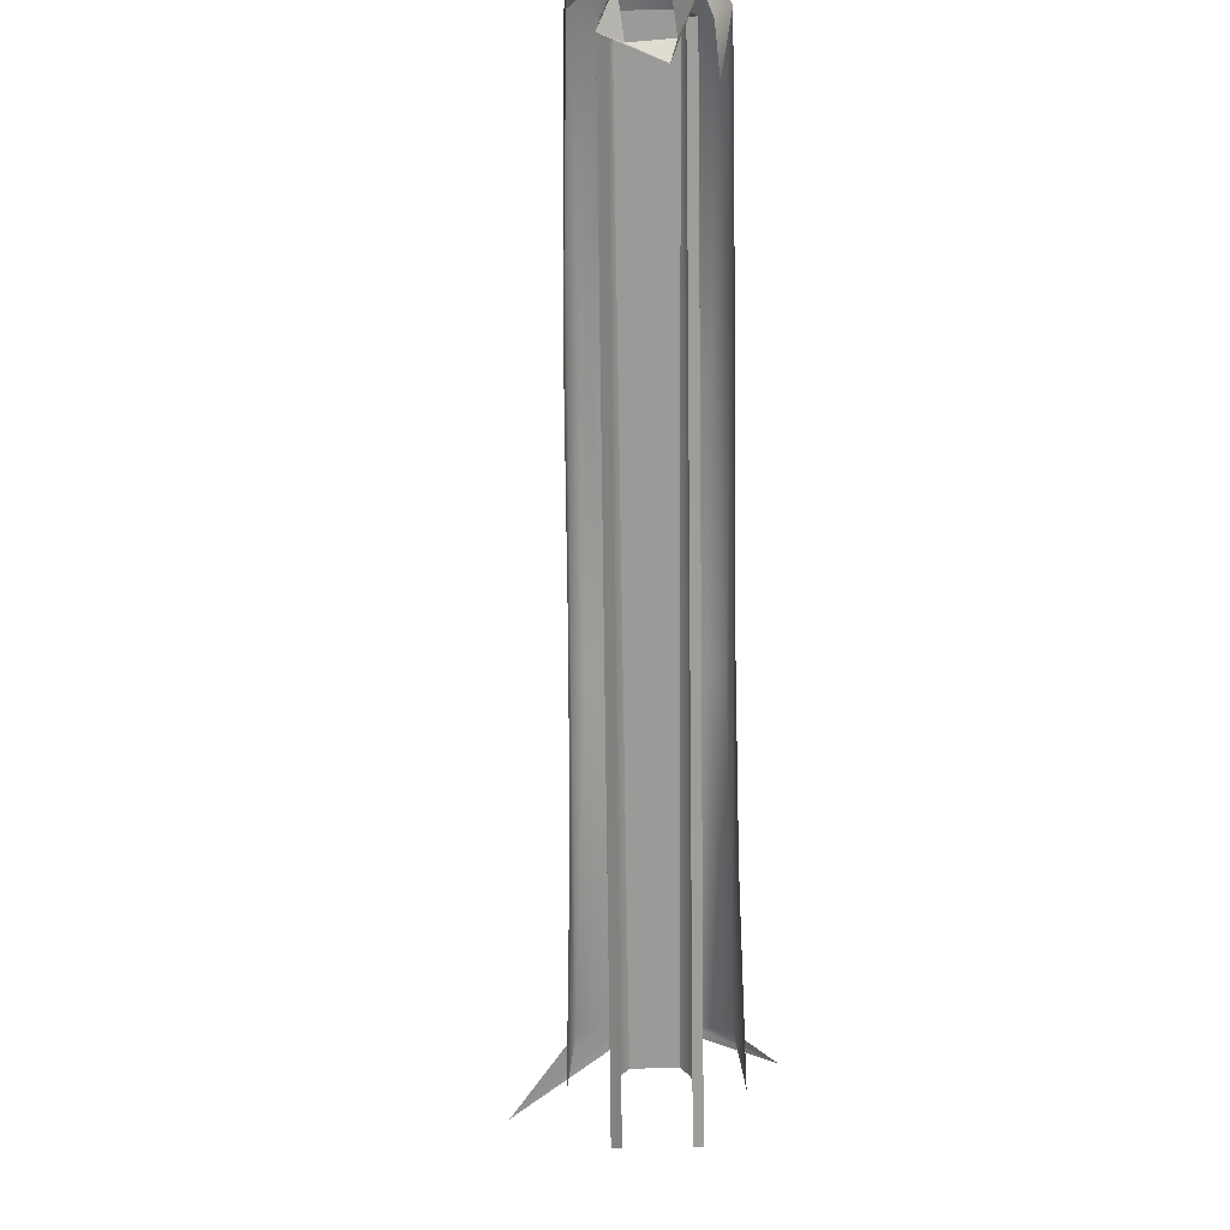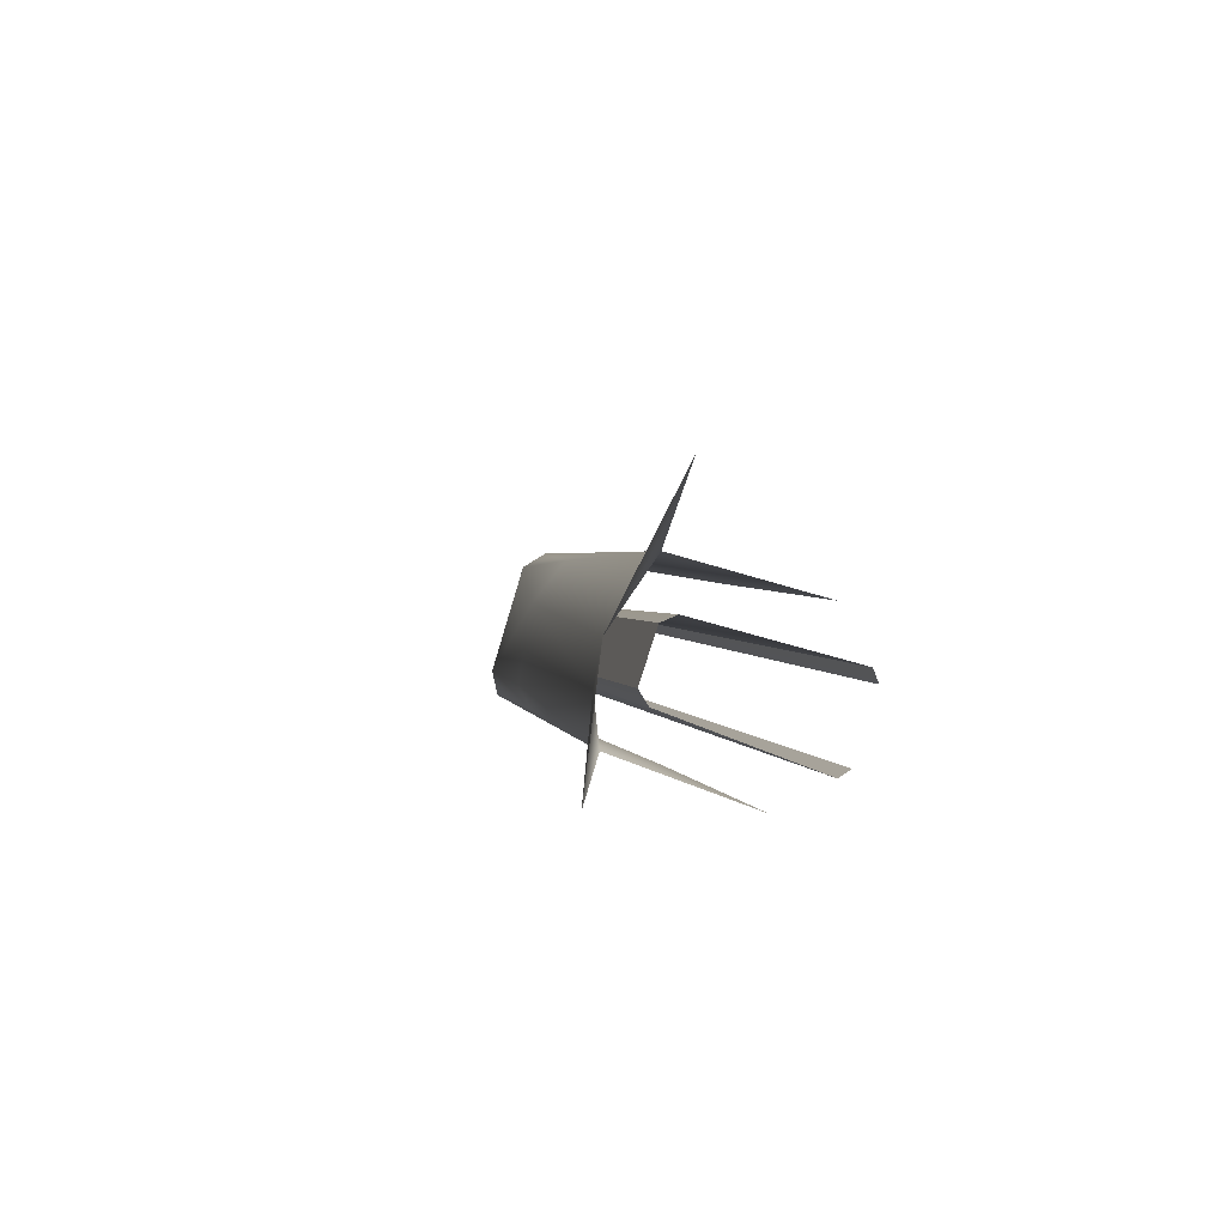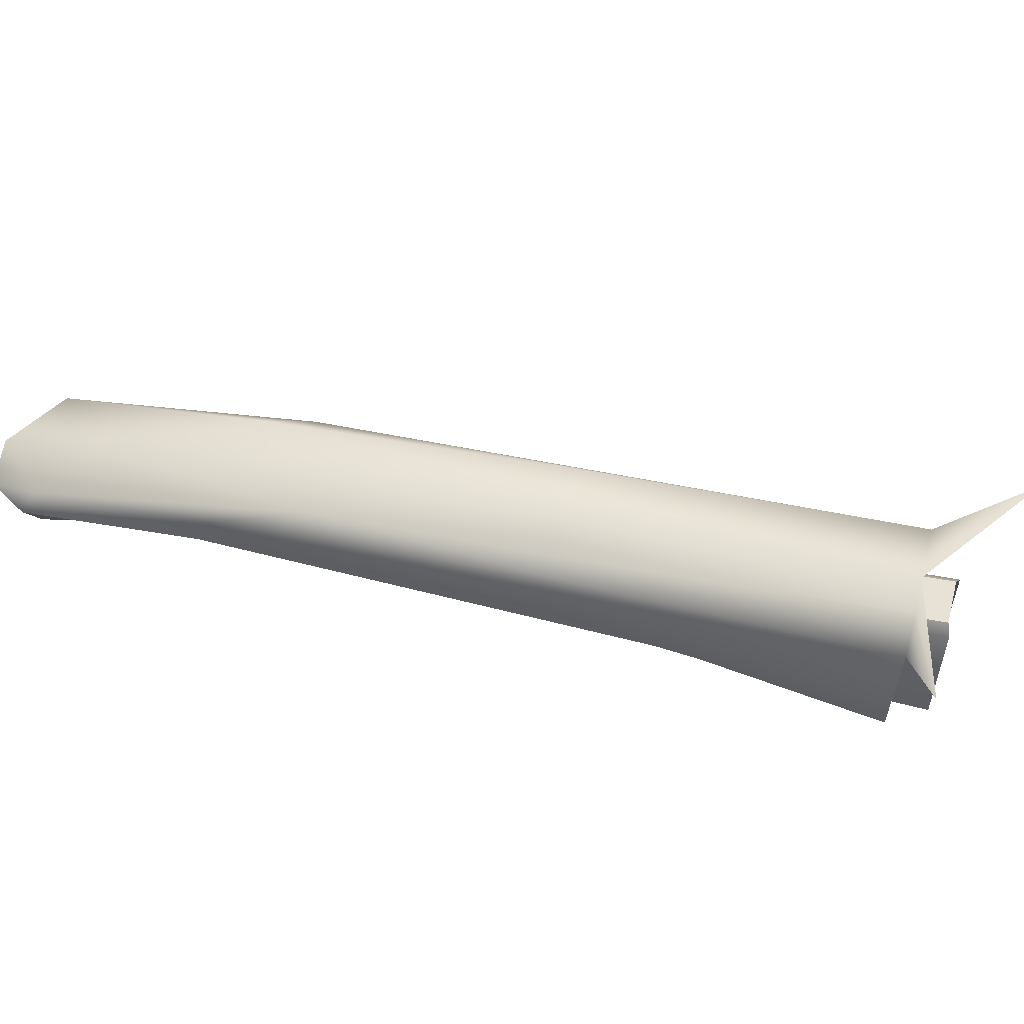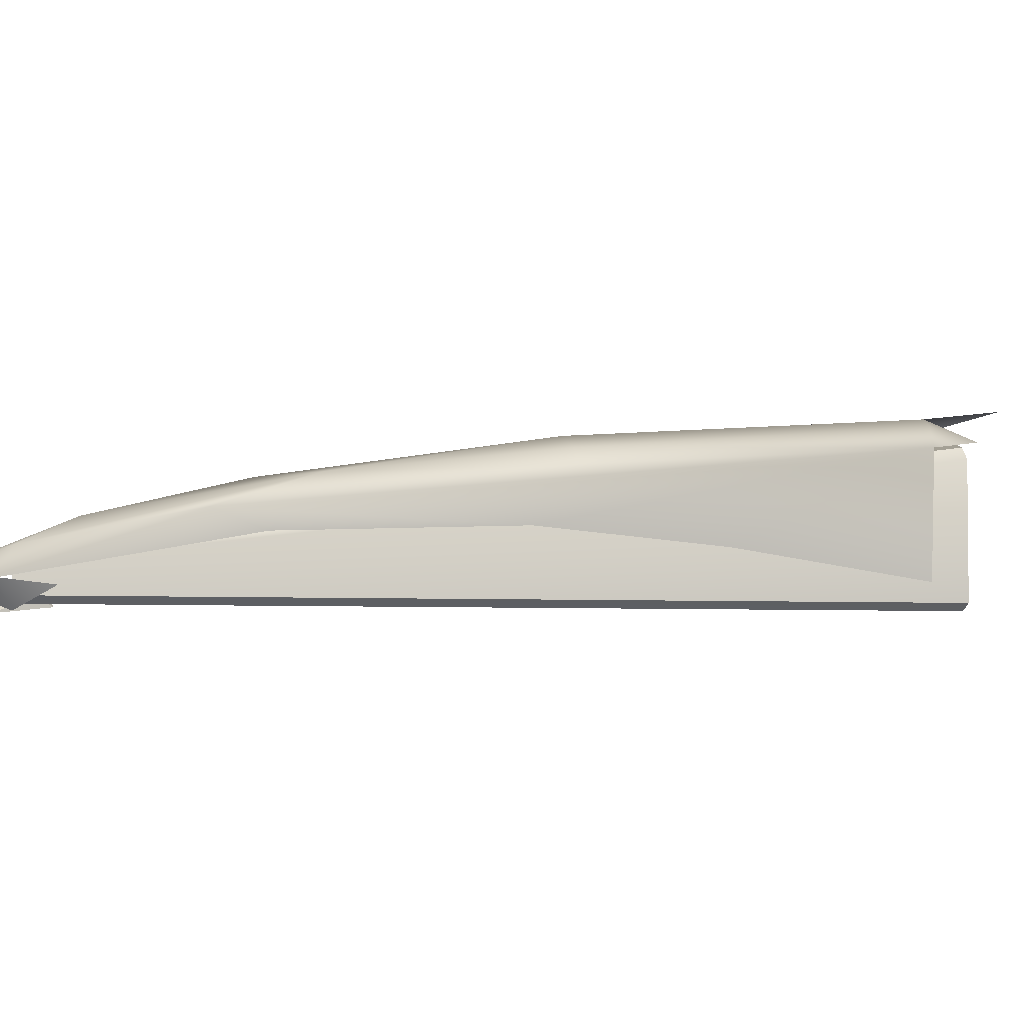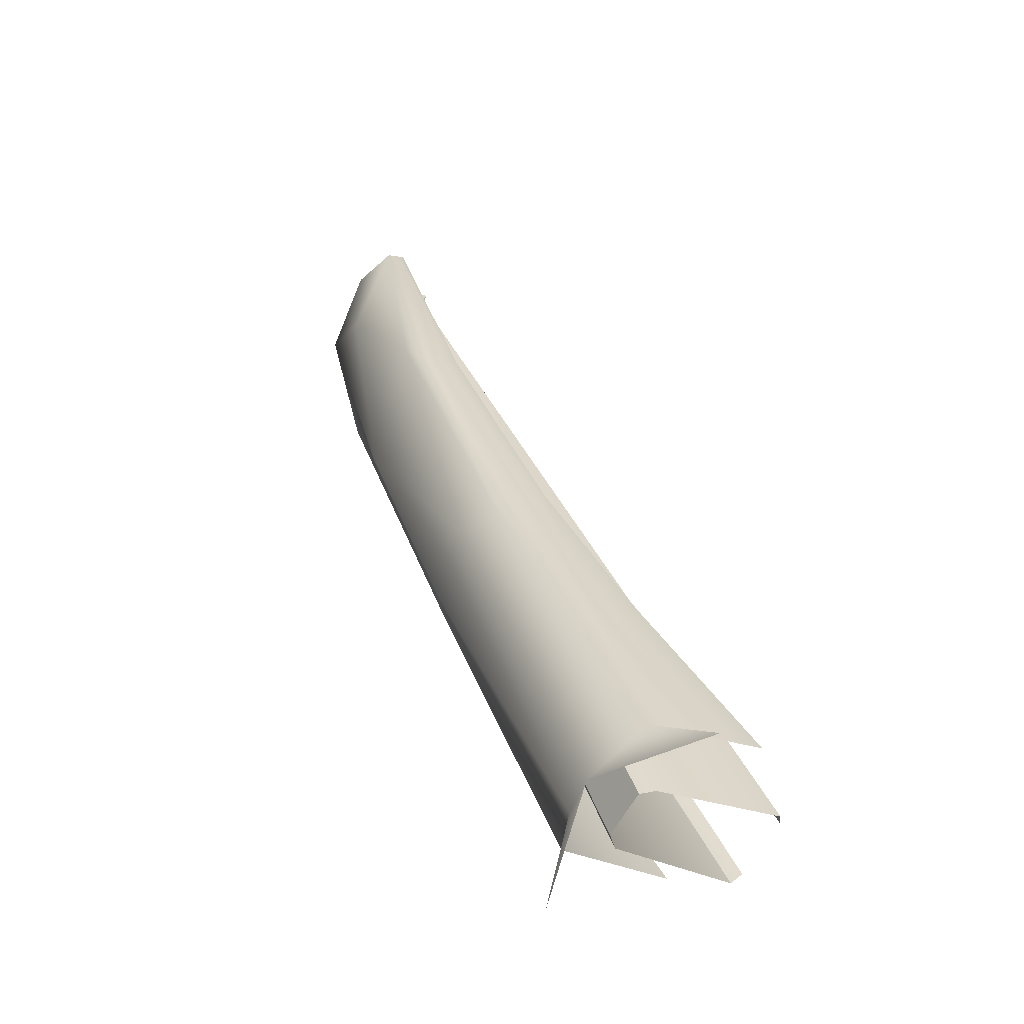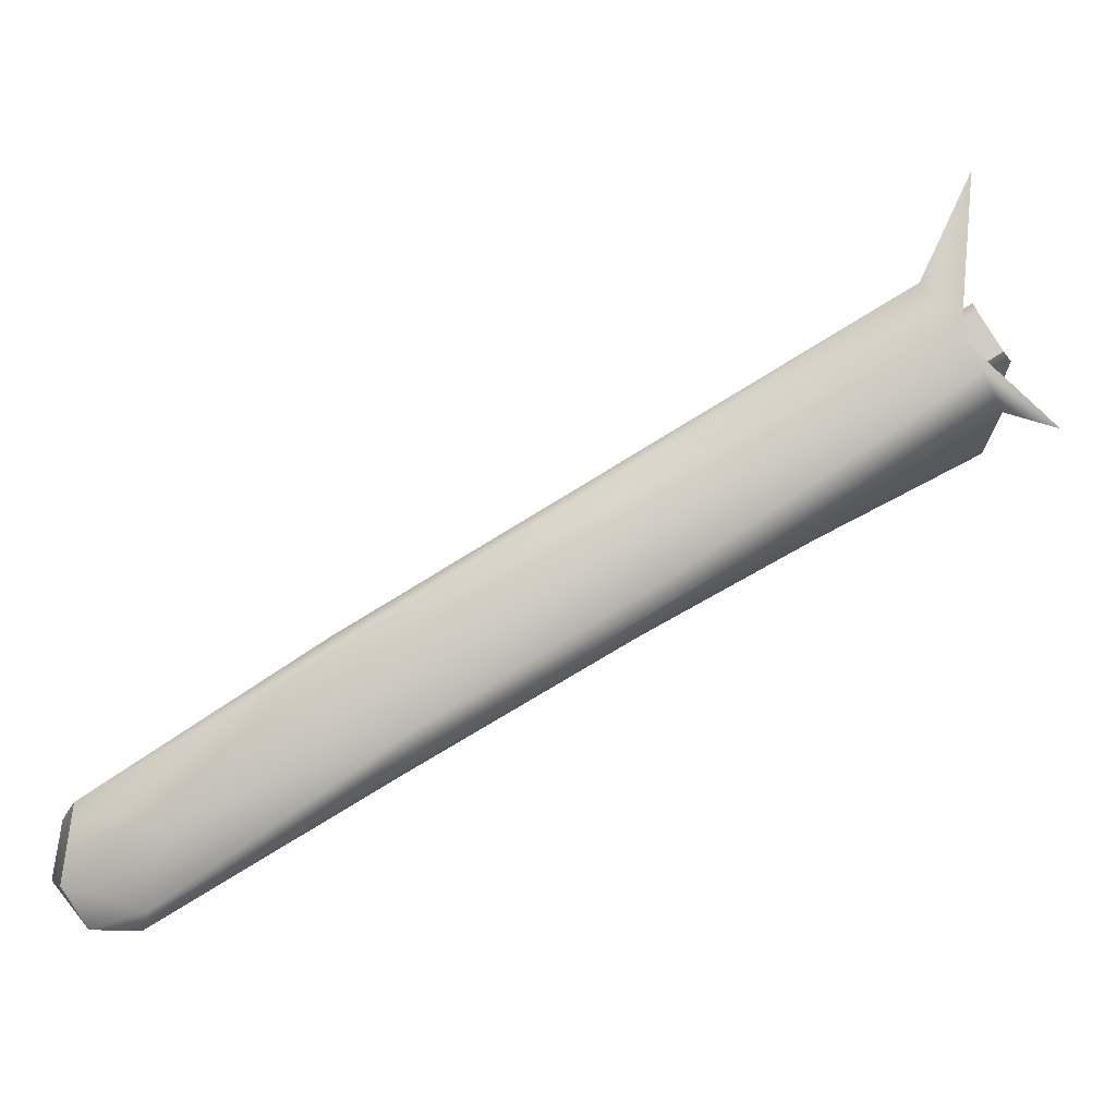
<metadata>
{"format":"obj","ext":"obj","renderer":"f3d","projection":"perspective","resolution":1024,"background":"white","views":[{"elev":-76.0,"azim":36.7,"up":"+Y"},{"elev":-53.3,"azim":-112.3,"up":"+Z"},{"elev":58.8,"azim":140.9,"up":"+Y"},{"elev":5.8,"azim":129.1,"up":"+Y"},{"elev":-23.5,"azim":-129.4,"up":"+Z"},{"elev":77.9,"azim":95.5,"up":"+Y"}]}
</metadata>
<code>
v -0.02423 -0.6387 0.08952
v 0.02538 -0.6483 0.1074
v 0.08571 -0.6456 0.04379
v 0.0516 -0.6388 0.08926
v 0.02325 -0.7098 0.1095
v 0.145 -0.6475 0.2287
v 0.08022 -0.6944 0.1837
v 0.06473 -0.6409 0.07889
v 0.123 -0.6523 0.2304
v 0.1316 -0.6855 0.2532
v 0.07971 -0.6493 0.06822
v 0.1997 -0.6718 0.3448
v 0.2195 -0.669 0.3591
v 0.1663 -0.6507 0.2052
v 0.2339 -0.6624 0.2998
v 0.2036 -0.6887 0.3522
v 0.1712 -0.6577 0.1994
v 0.08212 -0.7098 0.06674
v 0.2785 -0.6998 0.451
v 0.2875 -0.6854 0.4066
v 0.2719 -0.6778 0.3351
v 0.133 -0.6949 0.1408
v 0.3222 -0.6963 0.4124
v 0.2853 -0.7144 0.458
v 0.1854 -0.6855 0.2143
v 0.3146 -0.7068 0.4535
v 0.3118 -0.7201 0.4603
v 0.2563 -0.6886 0.312
v 0.332 -0.7118 0.4395
v 0.3299 -0.7113 0.4159
v 0.3282 -0.72 0.4437
v 0.3212 -0.7279 0.4166
v 0.3099 -0.7151 0.3968
v 0.3134 -0.7261 0.423
v 0.05392 -0.7261 0.06586
v 0.3173 -0.7215 0.4208
v 0.05638 -0.7217 0.06164
v 0.3155 -0.7075 0.4239
v 0.05462 -0.6559 0.06485
v 0.3135 -0.7041 0.4258
v 0.05208 -0.651 0.06902
v 0.2931 -0.7041 0.4406
v 0.03459 -0.651 0.08173
v 0.02984 -0.6559 0.08285
v 0.2907 -0.7075 0.4419
v 0.02625 -0.7217 0.08353
v 0.2872 -0.7215 0.4426
v 0.03102 -0.7261 0.0825
v 0.2905 -0.7261 0.4396
v 0.3167 -0.7234 0.4376
v 0.3228 -0.7299 0.4281
v 0.3078 -0.7285 0.4533
v 0.3067 -0.7223 0.4189
v 0.3003 -0.7223 0.4479
v 0.2991 -0.7285 0.4135
v 0.2841 -0.7299 0.4387
v 0.2903 -0.7234 0.4291
f 2 1 4
f 4 1 2
f 6 2 4
f 4 2 6
f 2 7 5
f 5 7 2
f 4 3 8
f 8 3 4
f 9 2 6
f 6 2 9
f 6 4 8
f 8 4 6
f 2 10 7
f 7 10 2
f 8 3 11
f 11 3 8
f 2 9 12
f 12 9 2
f 13 9 6
f 6 9 13
f 6 8 14
f 14 8 6
f 2 12 10
f 10 12 2
f 14 8 11
f 11 8 14
f 13 12 9
f 9 12 13
f 13 6 15
f 15 6 13
f 15 6 14
f 14 6 15
f 12 16 10
f 10 16 12
f 14 11 17
f 17 11 14
f 19 12 13
f 13 12 19
f 20 13 15
f 15 13 20
f 15 14 17
f 17 14 15
f 12 19 16
f 16 19 12
f 11 21 17
f 17 21 11
f 11 18 22
f 22 18 11
f 19 13 20
f 20 13 19
f 23 20 15
f 15 20 23
f 21 15 17
f 17 15 21
f 16 19 24
f 24 19 16
f 11 25 21
f 21 25 11
f 11 22 25
f 25 22 11
f 26 19 20
f 20 19 26
f 26 20 23
f 23 20 26
f 23 15 21
f 21 15 23
f 27 24 19
f 19 24 27
f 21 25 28
f 28 25 21
f 26 27 19
f 19 27 26
f 26 23 29
f 29 23 26
f 21 30 23
f 23 30 21
f 21 28 30
f 30 28 21
f 29 27 26
f 26 27 29
f 23 30 29
f 29 30 23
f 29 31 27
f 27 31 29
f 30 32 29
f 29 32 30
f 29 32 31
f 31 32 29
f 30 33 32
f 32 33 30
f 34 35 36
f 36 35 34
f 36 35 37
f 37 35 36
f 38 36 37
f 37 36 38
f 39 38 37
f 37 38 39
f 39 40 38
f 38 40 39
f 40 39 41
f 41 39 40
f 42 40 41
f 41 40 42
f 42 41 43
f 43 41 42
f 42 43 44
f 44 43 42
f 45 42 44
f 44 42 45
f 44 46 45
f 45 46 44
f 45 46 47
f 47 46 45
f 47 46 48
f 48 46 47
f 47 48 49
f 49 48 47
f 50 51 52
f 52 51 50
f 50 53 51
f 51 53 50
f 52 54 50
f 50 54 52
f 51 53 55
f 55 53 51
f 52 56 54
f 54 56 52
f 57 55 53
f 53 55 57
f 54 56 57
f 57 56 54
f 57 56 55
f 55 56 57

</code>
